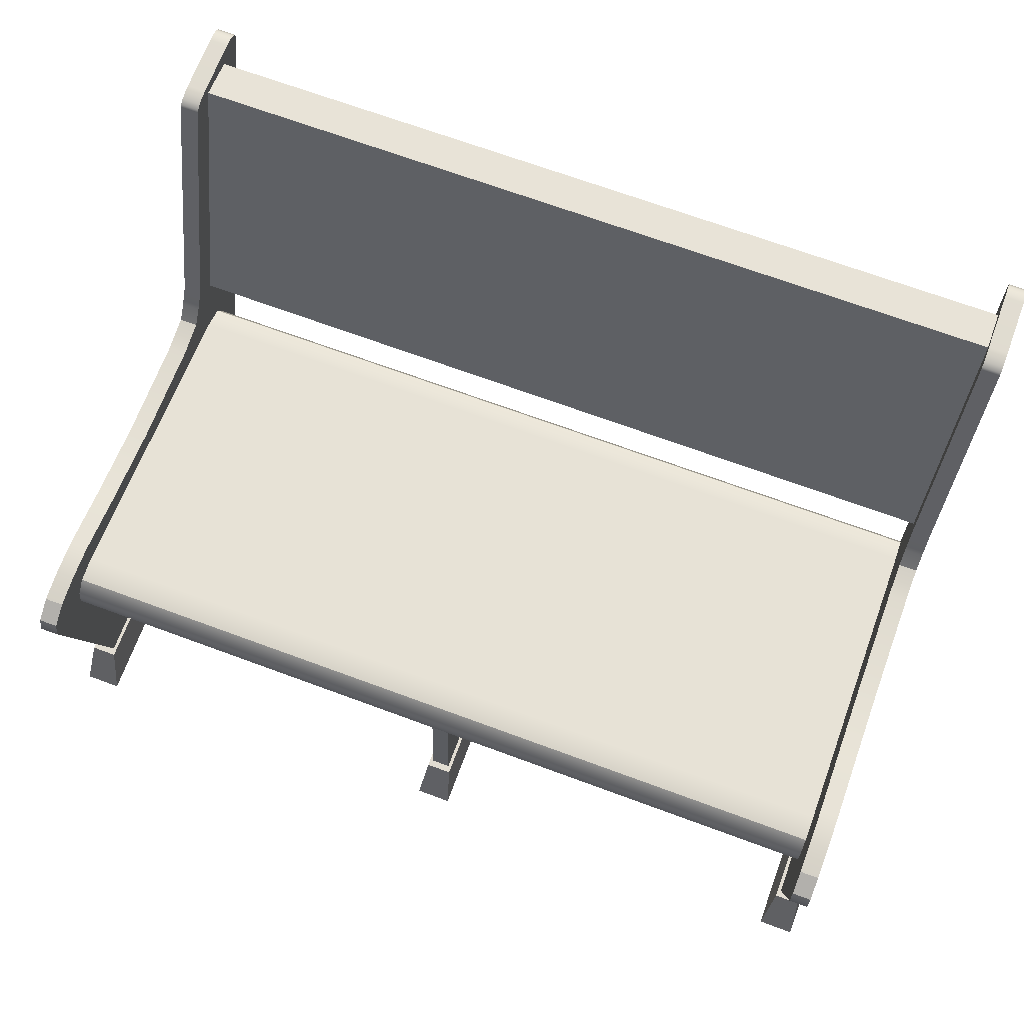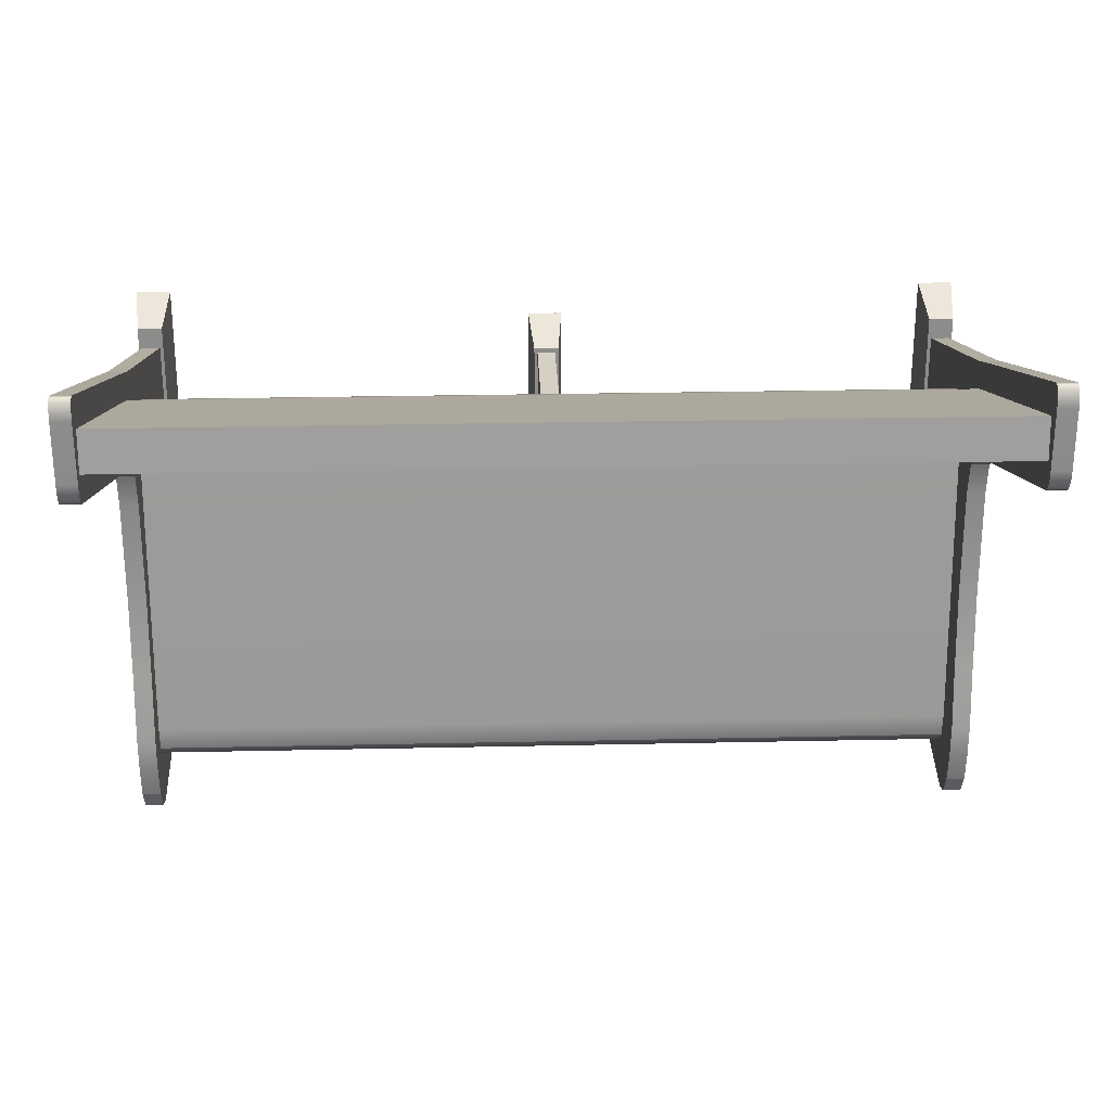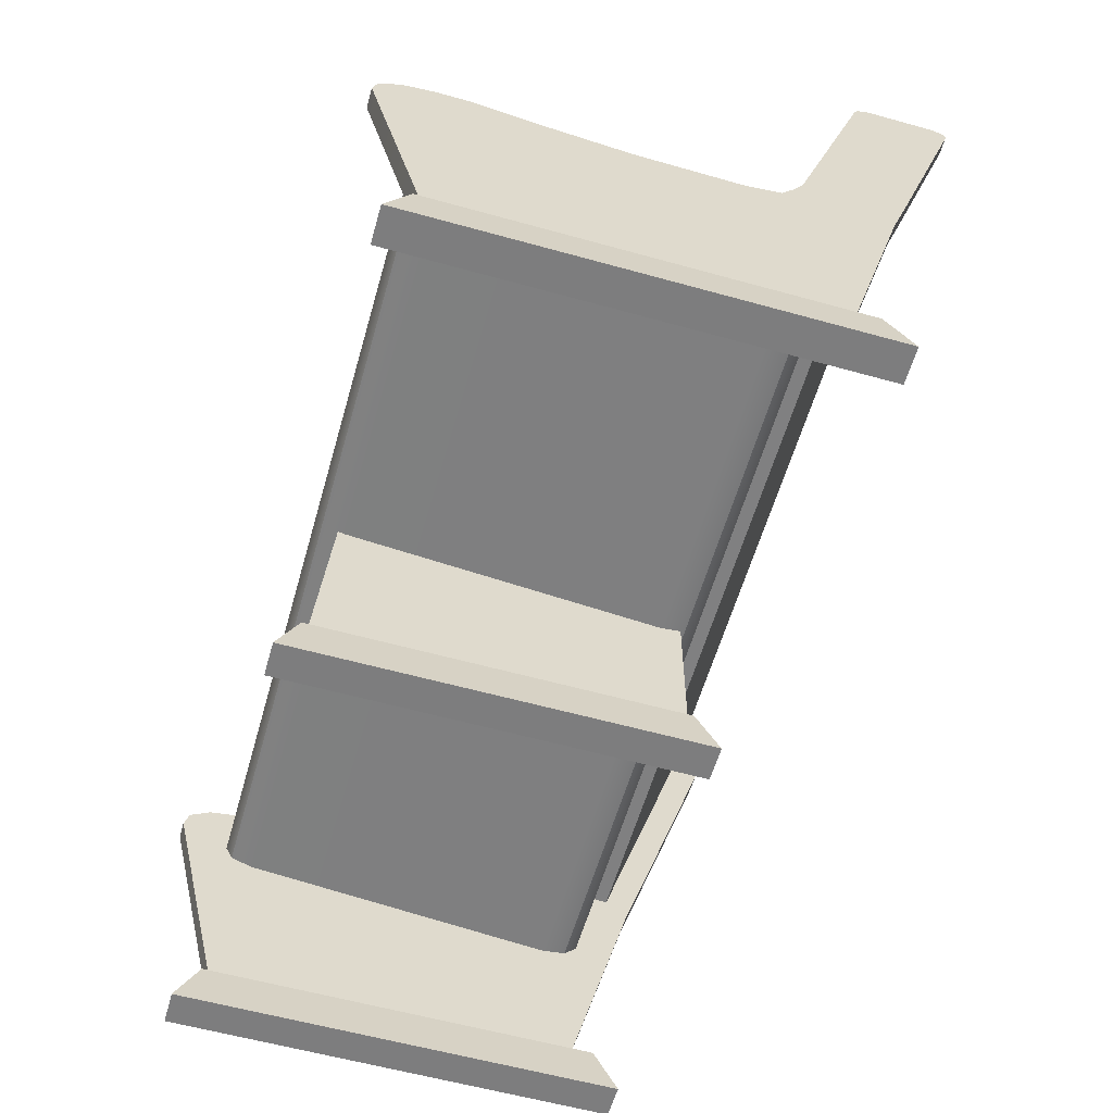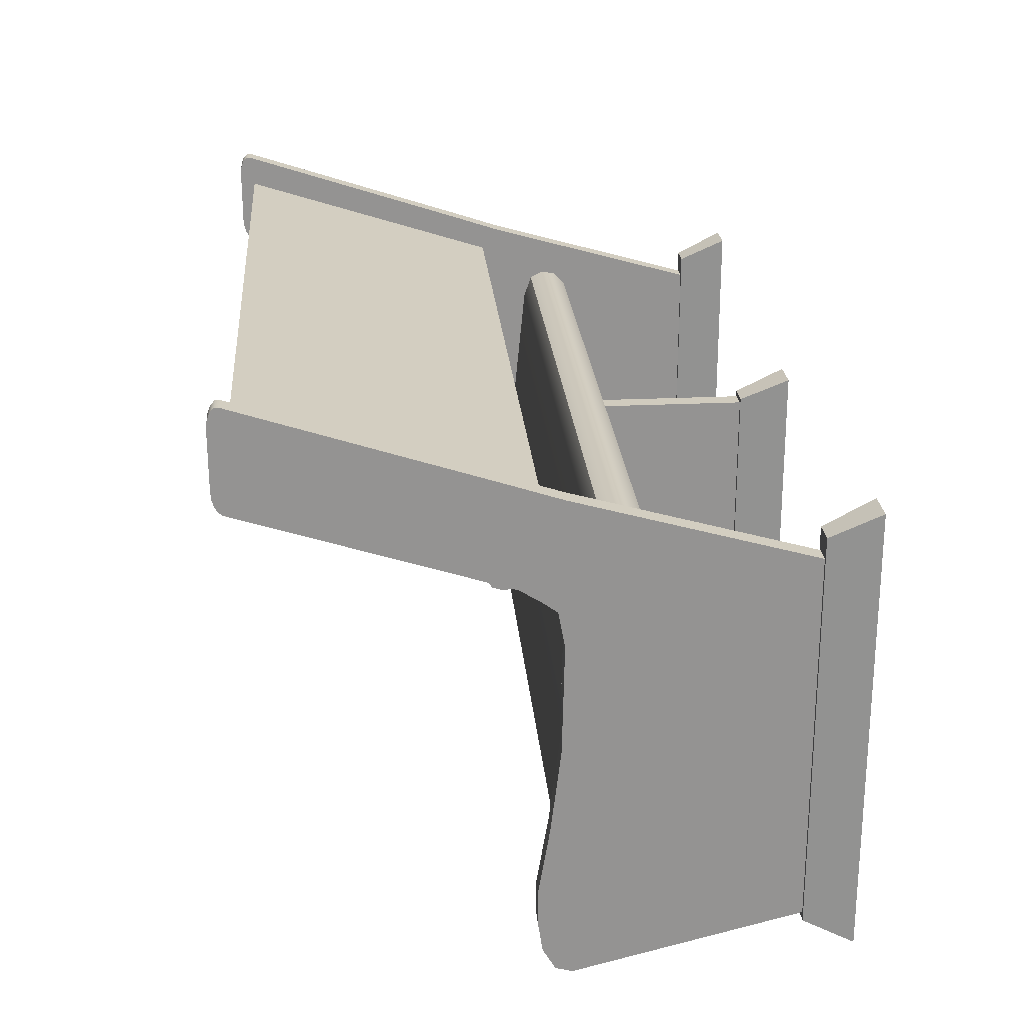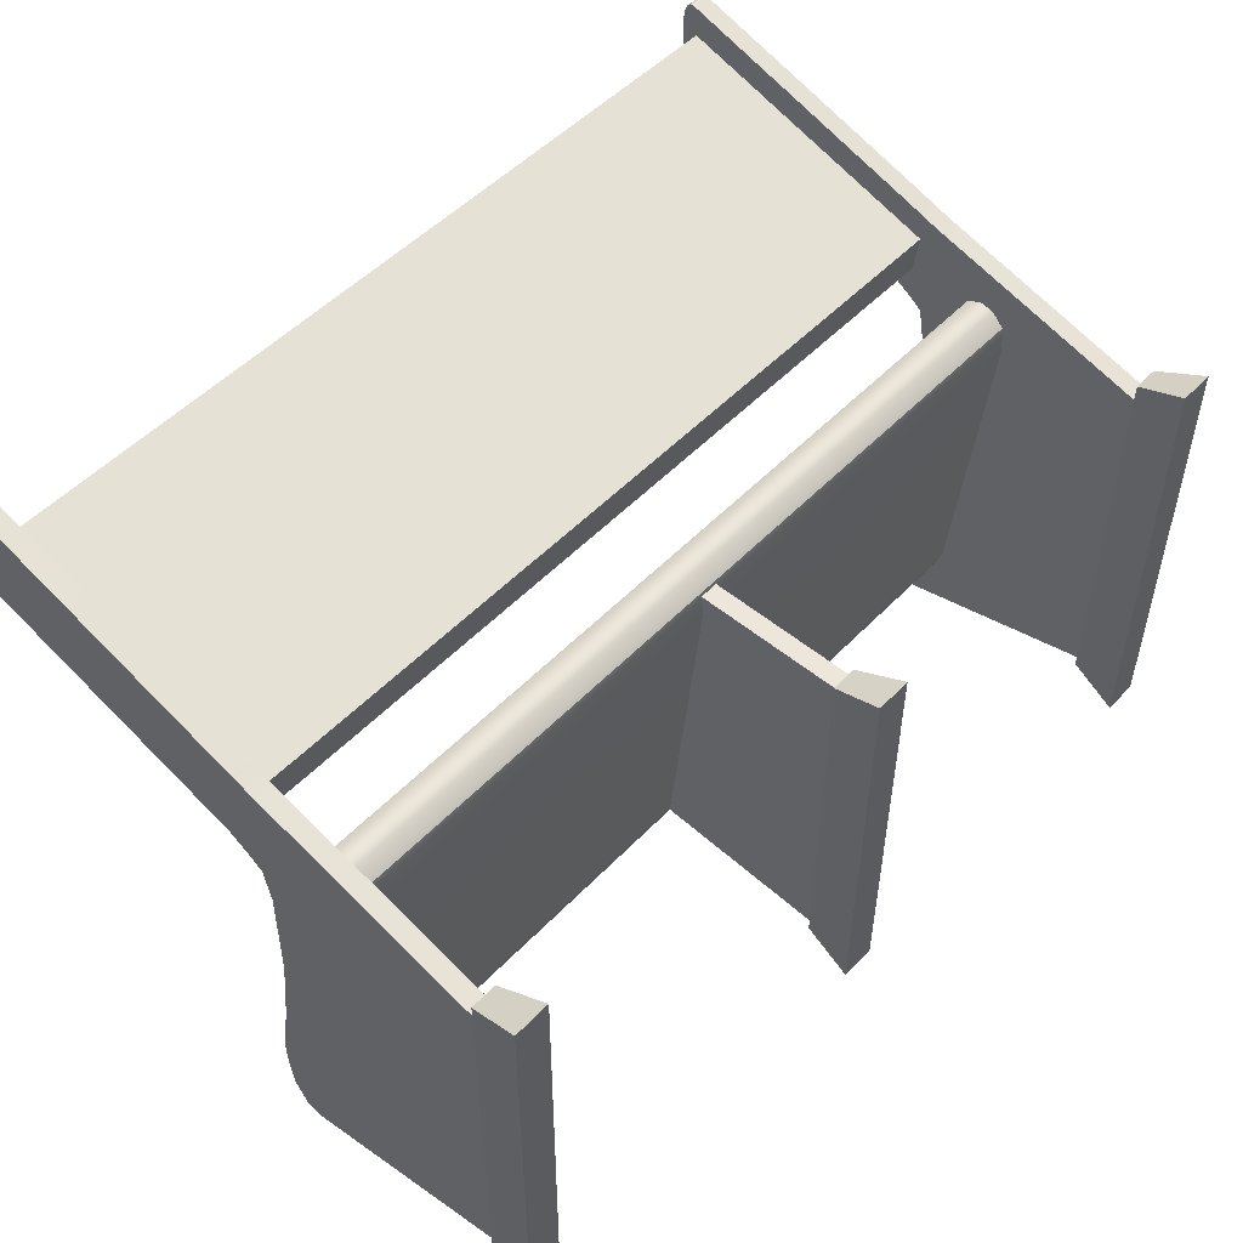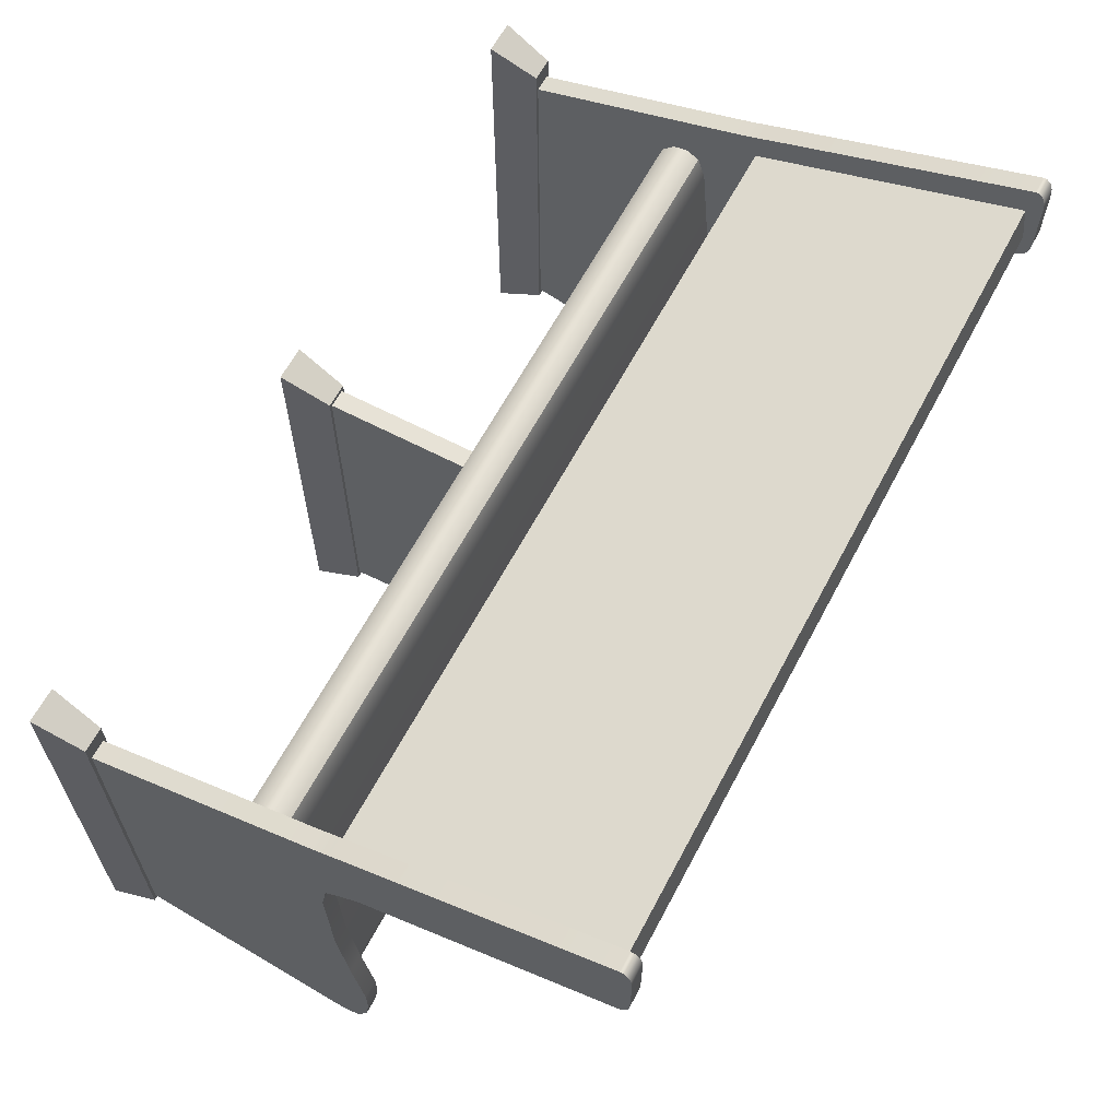
<metadata>
{"format":"obj","ext":"obj","renderer":"f3d","projection":"perspective","resolution":1024,"background":"white","views":[{"elev":69.3,"azim":-159.7,"up":"+Y"},{"elev":26.1,"azim":178.0,"up":"+Z"},{"elev":-59.1,"azim":-106.0,"up":"+Y"},{"elev":23.6,"azim":-94.6,"up":"+Z"},{"elev":51.4,"azim":-48.0,"up":"+Z"},{"elev":62.9,"azim":117.9,"up":"+Z"}]}
</metadata>
<code>
o BANCO_Igreja_MESH
v -1.503 0.001077 0.7595
v -1.442 0.001077 0.7595
v -1.45 0.08574 0.719
v -1.494 0.08574 0.719
v -1.45 0.08574 0.03618
v -1.494 0.08574 0.03618
v -1.442 0.001077 -0.004382
v -1.503 0.001077 -0.004382
v -1.456 0.04145 0.05939
v -1.488 0.04145 0.05939
v -1.488 0.4613 -0.04606
v -1.456 0.4613 -0.04606
v -1.456 0.4776 0.7914
v -1.488 0.4776 0.7914
v -1.488 0.04145 0.67
v -1.456 0.04145 0.67
v -1.488 0.479 0.5486
v -1.456 0.479 0.5486
v -1.456 0.4828 0.3648
v -1.488 0.4828 0.3648
v -1.488 0.4994 0.2244
v -1.456 0.4994 0.2244
v -1.456 0.5185 0.1083
v -1.488 0.5185 0.1083
v -1.456 1.001 0.8233
v -1.488 1.001 0.8233
v -1.488 1.001 0.9212
v -1.456 1.001 0.9212
v -1.488 0.04145 0.6214
v -1.456 0.04145 0.6214
v -1.488 0.4902 0.6076
v -1.456 0.4902 0.6076
v -1.456 0.5183 0.05044
v -1.488 0.5183 0.05044
v -1.456 0.04145 0.1083
v -1.488 0.04145 0.1083
v -1.488 0.04145 0.5486
v -1.488 0.04145 0.3648
v -1.488 0.04145 0.2244
v -1.456 0.04145 0.5486
v -1.456 0.04145 0.3648
v -1.456 0.04145 0.2244
v -1.456 0.5103 -0.002147
v -1.488 0.5103 -0.002147
v -1.456 0.4891 -0.03823
v -1.488 0.4891 -0.03823
v -1.456 0.5183 0.6281
v -1.488 0.5183 0.6281
v -1.488 0.5508 0.6476
v -1.456 0.5508 0.6476
v -1.488 0.5124 0.8026
v -1.488 0.5513 0.8155
v -1.456 0.5124 0.8026
v -1.456 0.5513 0.8155
v -1.488 0.984 0.785
v -1.456 0.984 0.785
v -1.456 0.9814 0.9539
v -1.488 0.9814 0.9539
v -1.488 0.9906 0.7895
v -1.456 0.9906 0.7895
v -1.488 0.996 0.7981
v -1.456 0.996 0.7981
v -1.488 0.9995 0.8099
v -1.456 0.9995 0.8099
v -1.488 0.9995 0.9349
v -1.456 0.9995 0.9349
v -1.488 0.9952 0.9464
v -1.456 0.9952 0.9464
v -1.488 0.9887 0.9531
v -1.456 0.9887 0.9531
v -1.45 0.3561 0.6921
v -0.02842 0.3561 0.6921
v -0.02842 0.3807 0.6972
v -1.45 0.3807 0.6972
v -1.45 0.418 0.6457
v -0.02842 0.418 0.6457
v -0.02842 0.4704 0.1069
v -1.45 0.4704 0.1069
v -1.45 0.4451 0.04429
v -0.02842 0.4451 0.04429
v -0.02842 0.4187 0.03869
v -1.45 0.4187 0.03869
v -1.45 0.3824 0.08876
v -0.02842 0.3824 0.08876
v -0.02842 0.33 0.6275
v -1.45 0.33 0.6275
v -1.45 0.4653 0.06527
v -0.02842 0.4653 0.06527
v -1.45 0.3953 0.05072
v -0.02842 0.3953 0.05072
v -1.45 0.3353 0.6706
v -0.02843 0.3353 0.6706
v -1.45 0.4048 0.6848
v -0.02842 0.4048 0.6848
v -0.7807 0.001077 0.7089
v -0.7198 0.001077 0.7089
v -0.7284 0.08574 0.6717
v -0.7721 0.08574 0.6717
v -0.7284 0.08574 0.04429
v -0.7721 0.08574 0.04429
v -0.7198 0.001077 0.007087
v -0.7807 0.001077 0.007087
v -0.7662 0.04145 0.6633
v -0.7342 0.04145 0.6633
v -0.7342 0.3558 0.6633
v -0.7662 0.3558 0.6633
v -0.7662 0.3392 0.5358
v -0.7342 0.3392 0.5358
v -0.7342 0.4099 0.07981
v -0.7662 0.4099 0.07981
v -0.7342 0.04145 0.0524
v -0.7662 0.04145 0.0524
v -0.7342 0.04145 0.5201
v -0.7662 0.04145 0.5201
v -0.06344 0.001077 0.7595
v -0.002553 0.001077 0.7595
v -0.01115 0.08574 0.719
v -0.05485 0.08574 0.719
v -0.01115 0.08574 0.03618
v -0.05485 0.08574 0.03618
v -0.002553 0.001077 -0.004382
v -0.06344 0.001077 -0.004382
v -1.463 0.5062 0.7523
v -0.04575 0.5062 0.7523
v -0.04575 0.9743 0.8994
v -1.463 0.9743 0.8994
v -0.04575 0.9828 0.8314
v -1.463 0.9828 0.8314
v -0.04575 0.5147 0.6843
v -1.463 0.5147 0.6843
v -0.017 0.04145 0.05939
v -0.04899 0.04145 0.05939
v -0.04899 0.4613 -0.04606
v -0.017 0.4613 -0.04606
v -0.017 0.4776 0.7911
v -0.04899 0.4776 0.7911
v -0.04899 0.04145 0.67
v -0.017 0.04145 0.67
v -0.04899 0.479 0.5486
v -0.017 0.479 0.5486
v -0.017 0.4828 0.3648
v -0.04899 0.4828 0.3648
v -0.04899 0.4994 0.2244
v -0.017 0.4994 0.2244
v -0.017 0.5185 0.1083
v -0.04899 0.5185 0.1083
v -0.017 1.001 0.8233
v -0.04899 1.001 0.8233
v -0.04899 1.001 0.9212
v -0.017 1.001 0.9212
v -0.04899 0.04145 0.6214
v -0.017 0.04145 0.6214
v -0.04899 0.4902 0.6076
v -0.017 0.4902 0.6076
v -0.017 0.5183 0.05044
v -0.04899 0.5183 0.05044
v -0.017 0.04145 0.1083
v -0.04899 0.04145 0.1083
v -0.04899 0.04145 0.5486
v -0.04899 0.04145 0.3648
v -0.04899 0.04145 0.2244
v -0.017 0.04145 0.5486
v -0.017 0.04145 0.3648
v -0.017 0.04145 0.2244
v -0.017 0.5103 -0.002147
v -0.04899 0.5103 -0.002147
v -0.017 0.4891 -0.03823
v -0.049 0.4891 -0.03823
v -0.017 0.5183 0.6281
v -0.04899 0.5183 0.6281
v -0.04899 0.5508 0.6476
v -0.017 0.5508 0.6476
v -0.04899 0.5124 0.8026
v -0.04899 0.5513 0.8155
v -0.017 0.5124 0.8026
v -0.017 0.5513 0.8155
v -0.04899 0.984 0.785
v -0.017 0.984 0.785
v -0.017 0.9814 0.9539
v -0.04899 0.9814 0.9539
v -0.04899 0.9906 0.7895
v -0.017 0.9906 0.7895
v -0.04899 0.996 0.7981
v -0.017 0.996 0.7981
v -0.04899 0.9995 0.8099
v -0.017 0.9995 0.8099
v -0.04899 0.9995 0.9352
v -0.017 0.9995 0.9352
v -0.04899 0.9952 0.9464
v -0.017 0.9952 0.9464
v -0.04899 0.9887 0.9531
v -0.017 0.9887 0.9531
f 1 2 3 4
f 4 3 5 6
f 6 5 7 8
f 8 7 2 1
f 2 7 5 3
f 8 1 4 6
f 43 45 46 44
f 95 96 97 98
f 98 97 99 100
f 100 99 101 102
f 102 101 96 95
f 96 101 99 97
f 102 95 98 100
f 103 104 105 106
f 107 108 109 110
f 110 109 111 112
f 106 105 108 107
f 115 116 117 118
f 118 117 119 120
f 120 119 121 122
f 122 121 116 115
f 116 121 119 117
f 122 115 118 120
f 123 124 125 126
f 126 125 127 128
f 128 127 129 130
f 130 129 124 123
f 124 129 127 125
f 130 123 126 128
f 165 167 168 166
f 9 10 11 12
f 13 14 15 16
f 17 18 19 20
f 21 22 23 24
f 25 26 27 28
f 16 15 29 30
f 31 29 15 14
f 16 30 32 13
f 33 34 24 23
f 35 36 10 9
f 37 17 20 38
f 39 21 24 36
f 40 37 38 41
f 42 39 36 35
f 23 22 42 35
f 19 18 40 41
f 33 43 44 34
f 45 12 11 46
f 33 23 35 9 12 45 43
f 10 36 24 34 44 46 11
f 47 48 49 50
f 48 51 52 49
f 51 53 54 52
f 53 47 50 54
f 31 14 51 48
f 14 13 53 51
f 13 32 47 53
f 32 31 48 47
f 40 18 32 30
f 29 37 40 30
f 31 17 37 29
f 32 18 17 31
f 42 22 19 41
f 38 39 42 41
f 20 21 39 38
f 19 22 21 20
f 50 49 55 56
f 52 54 57 58
f 55 59 60 56
f 59 61 62 60
f 61 63 64 62
f 63 26 25 64
f 27 65 66 28
f 65 67 68 66
f 67 69 70 68
f 69 58 57 70
f 26 63 61 59 55 49 52 58 69 67 65 27
f 57 54 50 56 60 62 64 25 28 66 68 70
f 71 72 73 74
f 75 76 77 78
f 79 80 81 82
f 83 84 85 86
f 79 87 88 80
f 87 78 77 88
f 83 89 90 84
f 89 82 81 90
f 71 91 92 72
f 91 86 85 92
f 75 93 94 76
f 93 74 73 94
f 93 87 79 74
f 94 88 77 76
f 72 81 80 73
f 73 80 88 94
f 90 92 85 84
f 72 92 90 81
f 75 78 87 93
f 71 82 89 91
f 74 79 82 71
f 91 89 83 86
f 112 111 113 114
f 108 113 111 109
f 112 114 107 110
f 104 113 108 105
f 114 113 104 103
f 107 114 103 106
f 131 132 133 134
f 135 136 137 138
f 139 140 141 142
f 143 144 145 146
f 147 148 149 150
f 138 137 151 152
f 153 151 137 136
f 138 152 154 135
f 155 156 146 145
f 157 158 132 131
f 159 139 142 160
f 161 143 146 158
f 162 159 160 163
f 164 161 158 157
f 145 144 164 157
f 141 140 162 163
f 155 165 166 156
f 167 134 133 168
f 155 145 157 131 134 167 165
f 132 158 146 156 166 168 133
f 169 170 171 172
f 170 173 174 171
f 173 175 176 174
f 175 169 172 176
f 153 136 173 170
f 136 135 175 173
f 135 154 169 175
f 154 153 170 169
f 162 140 154 152
f 151 159 162 152
f 153 139 159 151
f 154 140 139 153
f 164 144 141 163
f 160 161 164 163
f 142 143 161 160
f 141 144 143 142
f 172 171 177 178
f 174 176 179 180
f 177 181 182 178
f 181 183 184 182
f 183 185 186 184
f 185 148 147 186
f 149 187 188 150
f 187 189 190 188
f 189 191 192 190
f 191 180 179 192
f 148 185 183 181 177 171 174 180 191 189 187 149
f 179 176 172 178 182 184 186 147 150 188 190 192

</code>
